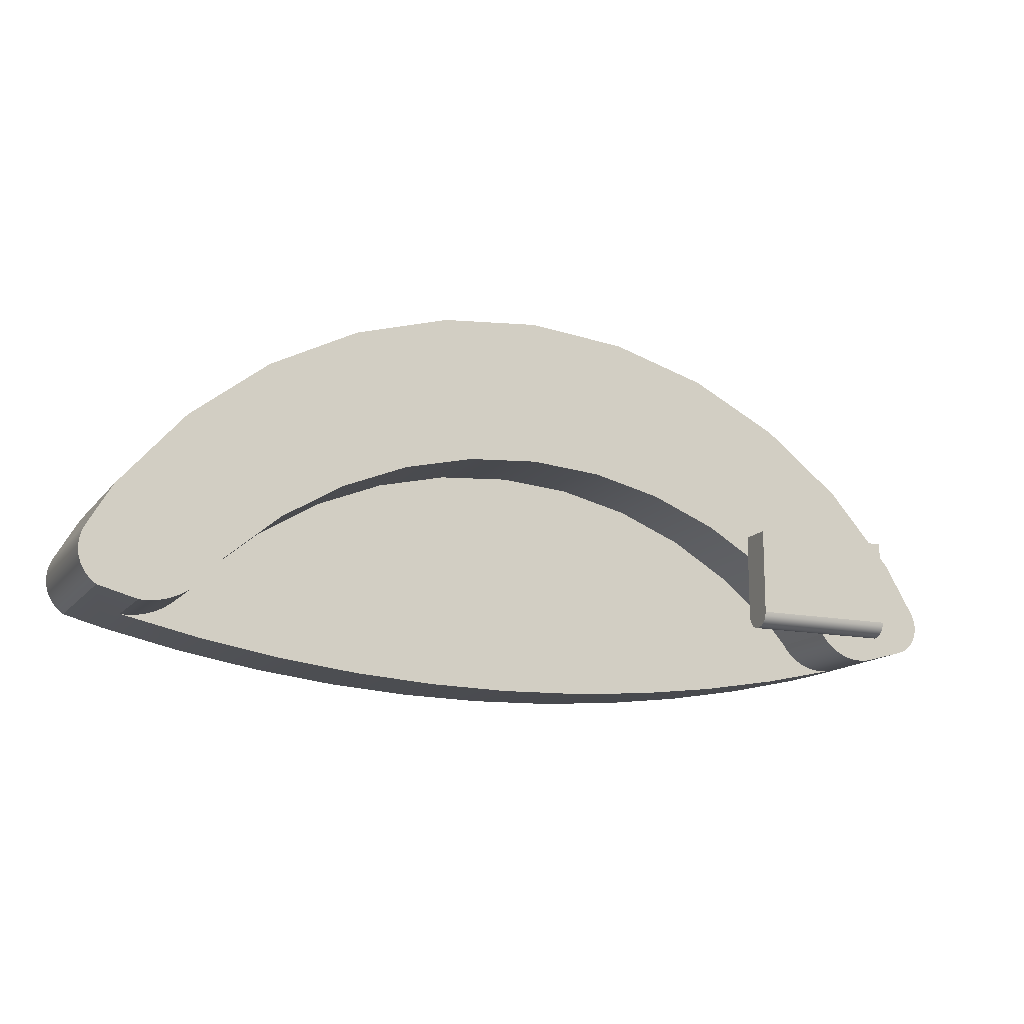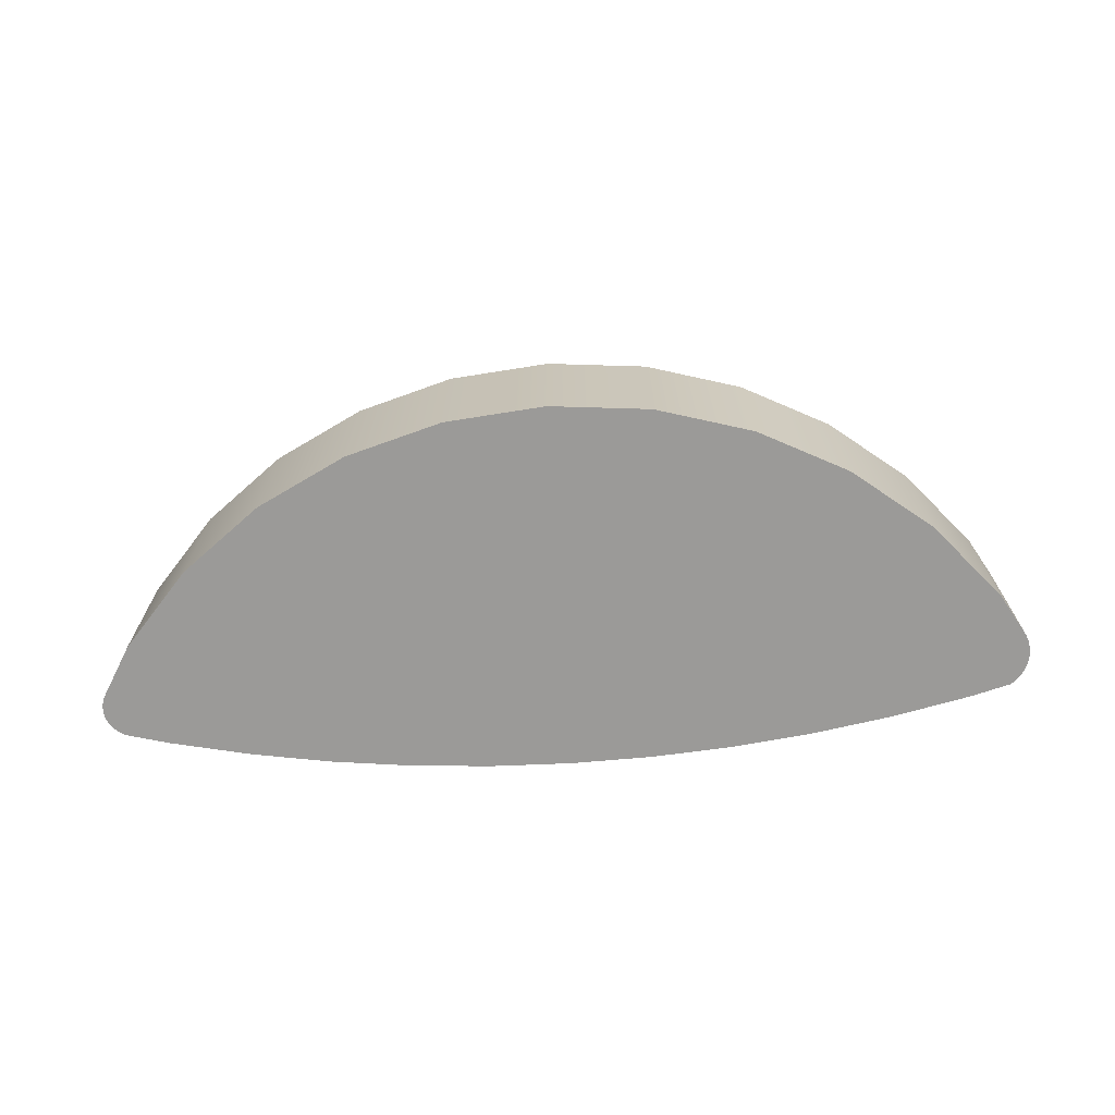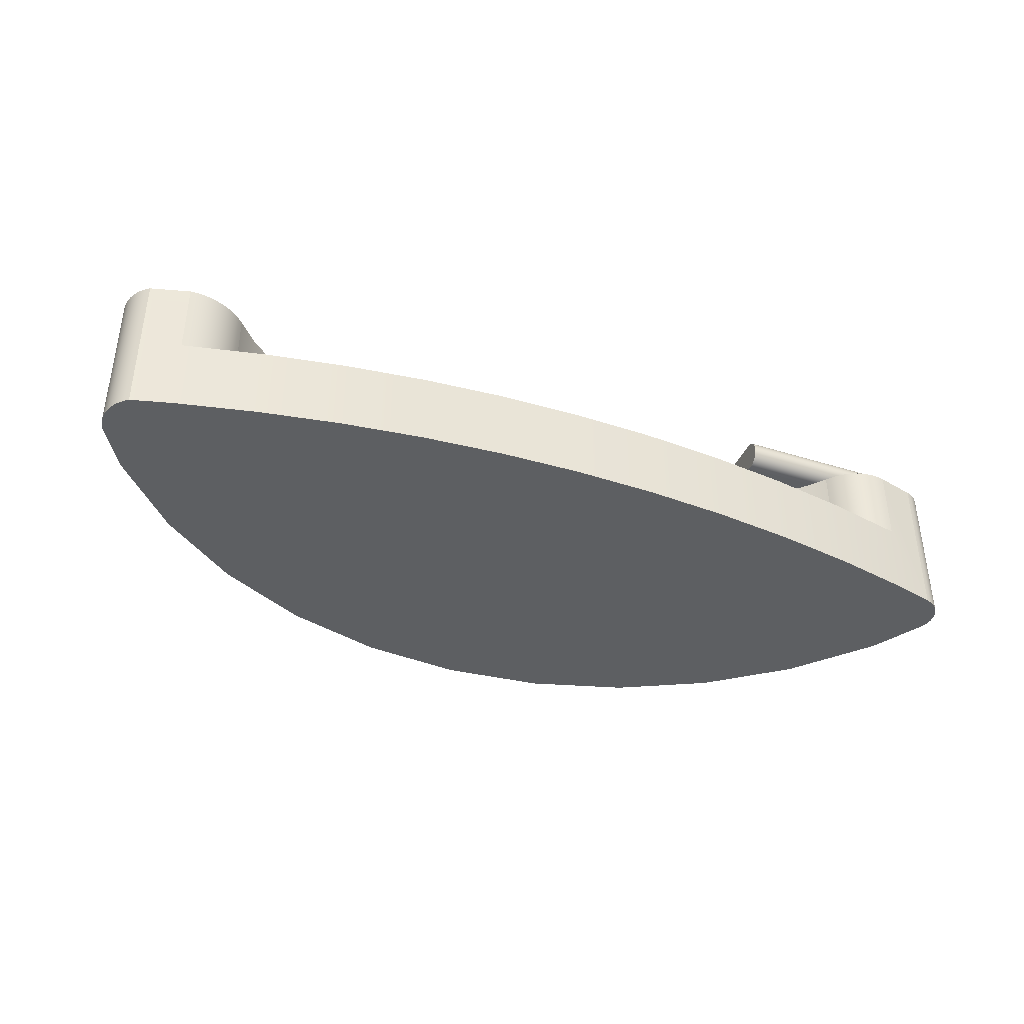
<metadata>
{"format":"obj","ext":"obj","renderer":"f3d","projection":"perspective","resolution":1024,"background":"white","views":[{"elev":-14.3,"azim":155.8,"up":"+Z"},{"elev":-69.3,"azim":3.7,"up":"+Y"},{"elev":-39.6,"azim":158.7,"up":"+Y"}]}
</metadata>
<code>
v -0.04822 -0.09975 0.2608
v 0.1481 -0.09975 0.2608
v 0.04994 -0.09975 0.2701
v -0.1429 -0.09975 0.2332
v 0.04994 0.05264 0.2701
v -0.04822 0.05264 0.2608
v -0.1429 0.05264 0.2332
v 0.2428 -0.09975 0.2332
v 0.1481 0.05264 0.2608
v -0.2307 0.05264 0.1884
v 0.3306 -0.09975 0.1884
v 0.2428 0.05264 0.2332
v -0.2307 -0.09975 0.1884
v 0.3306 0.05264 0.1884
v -0.3085 0.05264 0.1278
v 0.4084 0.05264 0.1278
v 0.4084 -0.09975 0.1278
v -0.3085 -0.09975 0.1278
v -0.3736 -0.09975 0.05373
v 0.04994 0.05264 0.1233
v 0.4735 0.05264 0.05373
v 0.4735 -0.09975 0.05373
v -0.3736 0.05264 0.05373
v 0.1201 0.05264 0.1179
v -0.02023 0.05264 0.1179
v -0.4033 -0.09975 0.003234
v 0.4976 -0.09975 0.01269
v 0.04994 -0.02313 0.1233
v -0.02023 -0.02313 0.1179
v 0.4976 0.05264 0.01269
v 0.1886 0.05264 0.1017
v -0.08872 0.05264 0.1017
v -0.4033 0.05264 0.003234
v 0.1201 -0.02313 0.1179
v -0.08872 -0.02313 0.1017
v 0.3141 0.05264 0.03887
v 0.2538 0.05264 0.07515
v -0.1539 0.05264 0.07515
v -0.2142 0.05264 0.03887
v -0.4054 -0.09975 -0.000963
v 0.4999 -0.09975 0.00811
v 0.4999 0.05264 0.00811
v 0.3681 0.05264 -0.006271
v 0.1886 -0.02313 0.1017
v -0.1539 -0.02313 0.07515
v -0.2682 0.05264 -0.006271
v -0.4054 0.05264 -0.000963
v 0.5028 -0.09975 -0.001753
v 0.5017 -0.09975 0.003268
v 0.2538 -0.02313 0.07515
v 0.3141 -0.02313 0.03887
v -0.2142 -0.02313 0.03887
v -0.2682 -0.02313 -0.006271
v -0.4068 -0.09975 -0.005422
v 0.5017 0.05264 0.003268
v 0.3681 -0.02313 -0.006271
v -0.2875 -0.02313 -0.02832
v -0.4068 0.05264 -0.005422
v 0.5032 -0.09975 -0.006872
v 0.5028 0.05264 -0.001753
v 0.3875 -0.02313 -0.02845
v -0.2875 0.05264 -0.02832
v -0.4075 0.05264 -0.01004
v -0.4075 -0.09975 -0.01004
v 0.5032 0.05264 -0.006872
v 0.3875 0.05264 -0.02845
v -0.2908 0.05264 -0.03295
v 0.503 -0.09975 -0.01201
v 0.503 0.05264 -0.01201
v 0.3913 -0.02313 -0.03242
v -0.3146 -0.02313 -0.05919
v -0.2908 -0.02313 -0.03295
v -0.4005 0.05264 -0.03177
v -0.4074 0.05264 -0.01472
v -0.4074 -0.09975 -0.01472
v 0.3913 0.05264 -0.03242
v 0.4145 -0.02313 -0.05919
v -0.2945 0.05264 -0.03721
v -0.4032 0.05264 -0.02796
v -0.3972 0.05264 -0.03512
v -0.4067 0.05264 -0.01933
v 0.5021 -0.09975 -0.01707
v 0.5021 0.05264 -0.01707
v 0.4959 0.05264 -0.03106
v 0.3953 0.05264 -0.03609
v 0.3953 -0.02313 -0.03609
v -0.2682 -0.02313 -0.0694
v -0.2945 -0.02313 -0.03721
v -0.4053 0.05264 -0.02378
v -0.4005 -0.09975 -0.03177
v -0.3972 -0.09975 -0.03512
v -0.4067 -0.09975 -0.01933
v 0.5007 0.05264 -0.02199
v 0.4986 0.05264 -0.02668
v 0.4927 0.05264 -0.03508
v 0.3997 -0.02313 -0.03943
v 0.3681 -0.02313 -0.0694
v -0.3464 -0.09975 -0.0522
v -0.2986 -0.02313 -0.04107
v -0.3935 0.05264 -0.03794
v -0.4032 -0.09975 -0.02796
v -0.4053 -0.09975 -0.02378
v 0.5007 -0.09975 -0.02199
v 0.4986 -0.09975 -0.02668
v 0.4959 -0.09975 -0.03106
v 0.3997 0.05264 -0.03943
v 0.489 0.05264 -0.03865
v 0.4043 -0.02313 -0.04243
v 0.3681 -0.09975 -0.0694
v 0.2892 -0.02313 -0.08282
v -0.2682 -0.09975 -0.0694
v -0.3464 -0.02313 -0.0522
v -0.2986 0.05264 -0.04107
v 0.4927 -0.09975 -0.03508
v -0.3935 -0.09975 -0.03794
v 0.489 -0.09975 -0.03865
v 0.4043 0.05264 -0.04243
v 0.4091 -0.02313 -0.04506
v 0.4462 -0.02313 -0.0522
v 0.2892 -0.09975 -0.08282
v -0.1893 -0.02313 -0.08282
v -0.385 -0.09975 -0.04172
v -0.3408 -0.02313 -0.05326
v -0.3031 -0.02313 -0.04447
v -0.3894 0.05264 -0.04016
v 0.4849 0.05264 -0.04172
v 0.4849 -0.09975 -0.04172
v 0.4091 0.05264 -0.04506
v 0.4141 -0.02313 -0.04731
v 0.4462 -0.09975 -0.0522
v 0.4408 -0.02313 -0.05244
v 0.2098 -0.09975 -0.09243
v 0.2098 -0.02313 -0.09243
v -0.1893 -0.09975 -0.08282
v -0.3464 0.05264 -0.0522
v -0.3352 -0.02313 -0.05373
v -0.3408 0.05264 -0.05326
v -0.3031 0.05264 -0.04447
v -0.385 0.05264 -0.04172
v -0.3894 -0.09975 -0.04016
v 0.4462 0.05264 -0.0522
v 0.4141 0.05264 -0.04731
v 0.4192 -0.02313 -0.04916
v 0.4353 -0.02313 -0.05225
v -0.1099 -0.09975 -0.09243
v -0.1099 -0.02313 -0.09243
v -0.3352 0.05264 -0.05373
v -0.3295 -0.02313 -0.05362
v -0.308 -0.02313 -0.04739
v 0.4192 0.05264 -0.04916
v 0.4245 -0.02313 -0.05061
v 0.4299 -0.02313 -0.05164
v 0.4408 0.05264 -0.05244
v 0.1299 -0.09975 -0.09821
v 0.1299 -0.02313 -0.09821
v -0.3239 0.05264 -0.05292
v -0.3295 0.05264 -0.05362
v -0.3239 -0.02313 -0.05292
v -0.308 0.05264 -0.04739
v 0.4245 0.05264 -0.05061
v 0.4353 0.05264 -0.05225
v -0.03006 -0.09975 -0.09821
v -0.03006 -0.02313 -0.09821
v -0.3184 0.05264 -0.05163
v -0.3184 -0.02313 -0.05163
v -0.3131 -0.02313 -0.04979
v -0.2989 -0.02313 -0.04126
v 0.4299 0.05264 -0.05164
v 0.04994 -0.09975 -0.1001
v 0.04994 -0.02313 -0.1001
v -0.3131 0.05264 -0.04979
v -0.3439 0.05264 -0.01459
v -0.1984 0.05264 0.06862
v -0.3439 0.05264 0.06862
v -0.1984 0.05264 -0.01459
v -0.3439 0.08364 0.06862
v -0.3439 0.05286 -0.01864
v -0.1984 0.08364 0.06862
v -0.1984 0.05286 -0.01864
v -0.1984 0.08364 -0.01697
v -0.3439 0.05412 -0.0225
v -0.1984 0.05412 -0.0225
v -0.3439 0.08364 -0.01697
v -0.1984 0.0828 -0.02094
v -0.3439 0.05634 -0.0259
v -0.1984 0.05634 -0.0259
v -0.3439 0.0828 -0.02094
v -0.1984 0.08096 -0.02456
v -0.3439 0.05935 -0.0286
v -0.1984 0.05935 -0.0286
v -0.3439 0.08096 -0.02456
v -0.1984 0.07825 -0.02758
v -0.3439 0.06297 -0.03044
v -0.1984 0.06297 -0.03044
v -0.3439 0.07825 -0.02758
v -0.1984 0.07485 -0.0298
v -0.3439 0.06695 -0.03128
v -0.1984 0.06695 -0.03128
v -0.3439 0.07485 -0.0298
v -0.1984 0.071 -0.03106
v -0.3439 0.071 -0.03106
g mesh1_mesh1-geometry
f 1 2 3
f 2 1 4
f 3 2 1
f 4 1 2
f 3 5 2
f 1 6 3
f 4 7 1
f 2 4 8
f 8 4 2
f 9 2 5
f 5 3 6
f 6 1 7
f 7 4 10
f 8 4 11
f 11 4 8
f 2 9 8
f 5 6 9
f 7 12 6
f 13 10 4
f 10 14 7
f 11 4 13
f 13 4 11
f 8 12 11
f 12 8 9
f 12 9 6
f 14 12 7
f 10 13 15
f 16 14 10
f 11 13 17
f 17 13 11
f 14 11 12
f 18 15 13
f 15 16 10
f 16 17 14
f 17 13 18
f 18 13 17
f 11 14 17
f 18 19 15
f 20 16 15
f 16 21 17
f 17 18 22
f 22 18 17
f 23 15 19
f 22 18 19
f 19 18 22
f 24 16 20
f 20 15 25
f 22 17 21
f 21 16 24
f 23 25 15
f 19 26 23
f 22 19 27
f 27 19 22
f 20 28 24
f 25 29 20
f 21 30 22
f 31 21 24
f 32 25 23
f 33 23 26
f 27 19 26
f 26 19 27
f 27 22 30
f 34 24 28
f 28 20 29
f 29 25 35
f 30 21 36
f 37 21 31
f 24 34 31
f 32 35 25
f 38 32 23
f 33 39 23
f 26 40 33
f 27 26 41
f 41 26 27
f 27 42 30
f 30 42 27
f 28 29 34
f 35 34 29
f 36 21 37
f 43 30 36
f 31 44 37
f 44 31 34
f 35 32 45
f 38 45 32
f 39 38 23
f 46 39 33
f 47 33 40
f 48 26 40
f 40 26 48
f 41 26 49
f 49 26 41
f 42 27 41
f 41 27 42
f 42 30 43
f 44 34 35
f 37 50 36
f 36 51 43
f 50 37 44
f 45 50 35
f 45 38 52
f 39 52 38
f 46 53 39
f 47 46 33
f 40 54 47
f 49 26 48
f 48 26 49
f 48 40 54
f 54 40 48
f 55 41 49
f 49 41 55
f 41 55 42
f 42 55 41
f 55 42 43
f 50 44 35
f 51 36 50
f 56 43 51
f 52 50 45
f 52 39 53
f 53 46 57
f 58 46 47
f 58 47 54
f 48 55 49
f 49 55 48
f 48 54 59
f 59 54 48
f 60 55 43
f 51 50 52
f 56 61 43
f 56 51 52
f 53 56 52
f 62 57 46
f 57 56 53
f 63 46 58
f 54 64 58
f 55 48 60
f 60 48 55
f 59 54 64
f 64 54 59
f 65 48 59
f 59 48 65
f 65 60 43
f 66 43 61
f 61 56 57
f 62 67 57
f 62 46 63
f 63 58 64
f 48 65 60
f 60 65 48
f 59 64 68
f 68 64 59
f 59 69 65
f 65 69 59
f 66 65 43
f 61 70 66
f 71 61 57
f 72 57 67
f 67 62 73
f 74 62 63
f 64 75 63
f 68 64 75
f 75 64 68
f 69 59 68
f 68 59 69
f 69 65 66
f 76 66 70
f 70 77 61
f 61 77 70
f 77 61 71
f 67 78 72
f 73 62 79
f 80 67 73
f 81 62 74
f 74 63 75
f 68 75 82
f 82 75 68
f 68 83 69
f 69 83 68
f 83 69 66
f 76 84 66
f 76 70 85
f 77 70 86
f 86 70 77
f 87 77 71
f 88 72 78
f 78 67 80
f 79 62 89
f 73 79 90
f 80 73 91
f 89 62 81
f 81 74 92
f 75 92 74
f 82 75 92
f 92 75 82
f 83 68 82
f 82 68 83
f 93 83 66
f 84 94 66
f 95 84 76
f 86 85 70
f 85 95 76
f 77 86 96
f 96 86 77
f 97 77 87
f 71 98 87
f 88 78 99
f 100 78 80
f 79 89 101
f 101 90 79
f 90 91 73
f 80 91 100
f 89 81 102
f 92 102 81
f 82 92 103
f 103 92 82
f 82 93 83
f 83 93 82
f 94 93 66
f 104 84 94
f 94 84 104
f 105 95 84
f 84 95 105
f 85 86 106
f 107 95 85
f 96 106 86
f 77 96 108
f 108 96 77
f 97 109 77
f 110 97 87
f 111 87 98
f 112 98 71
f 113 99 78
f 113 78 100
f 102 101 89
f 105 101 90
f 90 101 105
f 114 90 91
f 91 90 114
f 115 100 91
f 103 92 102
f 102 92 103
f 93 82 103
f 103 82 93
f 93 104 94
f 94 104 93
f 84 104 105
f 105 104 84
f 95 105 114
f 114 105 95
f 106 107 85
f 95 116 107
f 107 116 95
f 106 96 117
f 108 117 96
f 77 108 118
f 118 108 77
f 77 109 119
f 109 97 120
f 110 120 97
f 121 110 87
f 87 111 121
f 109 98 111
f 111 98 109
f 98 112 122
f 123 71 112
f 112 71 123
f 99 113 124
f 125 113 100
f 104 102 101
f 101 102 104
f 104 101 105
f 105 101 104
f 105 90 114
f 114 90 105
f 114 91 116
f 116 91 114
f 100 115 125
f 116 91 115
f 115 91 116
f 103 102 104
f 104 102 103
f 104 93 103
f 103 93 104
f 116 95 114
f 114 95 116
f 126 107 106
f 127 107 116
f 116 107 127
f 117 126 106
f 117 108 128
f 118 128 108
f 77 118 129
f 129 118 77
f 130 119 109
f 77 131 119
f 119 131 77
f 109 111 120
f 120 111 109
f 120 110 132
f 133 110 121
f 134 121 111
f 130 98 109
f 109 98 130
f 135 122 112
f 130 122 98
f 98 122 130
f 71 123 136
f 136 123 71
f 123 137 112
f 138 124 113
f 139 113 125
f 140 125 115
f 116 115 140
f 140 115 116
f 107 127 126
f 126 127 107
f 116 140 127
f 127 140 116
f 141 126 117
f 128 141 117
f 128 118 142
f 129 142 118
f 77 129 143
f 143 129 77
f 119 130 141
f 77 144 131
f 131 144 77
f 119 141 131
f 120 111 134
f 134 111 120
f 133 132 110
f 120 145 132
f 132 145 120
f 146 133 121
f 121 134 146
f 139 122 135
f 135 112 137
f 127 122 130
f 130 122 127
f 136 147 123
f 148 71 136
f 136 71 148
f 137 123 147
f 124 138 149
f 138 113 139
f 125 140 139
f 127 126 130
f 127 140 122
f 122 140 127
f 141 130 126
f 142 141 128
f 142 129 150
f 143 150 129
f 77 143 151
f 151 143 77
f 77 152 144
f 144 152 77
f 131 153 144
f 153 131 141
f 120 134 145
f 145 134 120
f 132 133 154
f 132 145 154
f 154 145 132
f 155 133 146
f 145 146 134
f 122 139 140
f 135 138 139
f 137 156 135
f 147 136 157
f 158 71 148
f 148 71 158
f 148 157 136
f 147 157 137
f 159 149 138
f 124 71 149
f 149 71 124
f 150 141 142
f 150 143 160
f 151 160 143
f 77 151 152
f 152 151 77
f 144 161 152
f 161 144 153
f 153 141 161
f 155 154 133
f 154 145 162
f 162 145 154
f 163 155 146
f 146 145 163
f 159 138 135
f 156 164 135
f 157 156 137
f 165 71 158
f 158 71 165
f 158 156 148
f 157 148 156
f 149 159 166
f 71 124 167
f 167 124 71
f 149 71 166
f 166 71 149
f 160 141 150
f 160 151 168
f 152 168 151
f 168 152 161
f 161 141 168
f 154 155 169
f 162 163 145
f 154 162 169
f 169 162 154
f 170 155 163
f 171 159 135
f 164 171 135
f 156 158 164
f 166 71 165
f 165 71 166
f 165 164 158
f 171 166 159
f 168 141 160
f 170 169 155
f 163 162 170
f 169 170 162
f 164 165 171
f 166 171 165
g mesh1_mesh1-geometry
f 2 5 3
f 3 6 1
f 1 7 4
f 5 2 9
f 6 3 5
f 7 1 6
f 10 4 7
f 8 9 2
f 9 6 5
f 6 12 7
f 4 10 13
f 7 14 10
f 11 12 8
f 9 8 12
f 6 9 12
f 7 12 14
f 15 13 10
f 10 14 16
f 12 11 14
f 13 15 18
f 10 16 15
f 14 17 16
f 17 14 11
f 15 19 18
f 15 16 20
f 17 21 16
f 19 15 23
f 20 16 24
f 25 15 20
f 21 17 22
f 24 16 21
f 15 25 23
f 23 26 19
f 24 28 20
f 20 29 25
f 22 30 21
f 24 21 31
f 23 25 32
f 26 23 33
f 30 22 27
f 28 24 34
f 29 20 28
f 35 25 29
f 36 21 30
f 31 21 37
f 31 34 24
f 25 35 32
f 23 32 38
f 23 39 33
f 33 40 26
f 34 29 28
f 29 34 35
f 37 21 36
f 36 30 43
f 37 44 31
f 34 31 44
f 45 32 35
f 32 45 38
f 23 38 39
f 33 39 46
f 40 33 47
f 43 30 42
f 35 34 44
f 36 50 37
f 43 51 36
f 44 37 50
f 35 50 45
f 52 38 45
f 38 52 39
f 39 53 46
f 33 46 47
f 47 54 40
f 43 42 55
f 35 44 50
f 50 36 51
f 51 43 56
f 45 50 52
f 53 39 52
f 57 46 53
f 47 46 58
f 54 47 58
f 43 55 60
f 52 50 51
f 43 61 56
f 52 51 56
f 52 56 53
f 46 57 62
f 53 56 57
f 58 46 63
f 58 64 54
f 43 60 65
f 61 43 66
f 57 56 61
f 57 67 62
f 63 46 62
f 64 58 63
f 43 65 66
f 66 70 61
f 57 61 71
f 67 57 72
f 73 62 67
f 63 62 74
f 63 75 64
f 66 65 69
f 70 66 76
f 71 61 77
f 72 78 67
f 79 62 73
f 73 67 80
f 74 62 81
f 75 63 74
f 66 69 83
f 66 84 76
f 85 70 76
f 71 77 87
f 78 72 88
f 80 67 78
f 89 62 79
f 90 79 73
f 91 73 80
f 81 62 89
f 92 74 81
f 74 92 75
f 66 83 93
f 66 94 84
f 76 84 95
f 70 85 86
f 76 95 85
f 87 77 97
f 87 98 71
f 99 78 88
f 80 78 100
f 101 89 79
f 79 90 101
f 73 91 90
f 100 91 80
f 102 81 89
f 81 102 92
f 66 93 94
f 106 86 85
f 85 95 107
f 86 106 96
f 77 109 97
f 87 97 110
f 98 87 111
f 71 98 112
f 78 99 113
f 100 78 113
f 89 101 102
f 91 100 115
f 85 107 106
f 117 96 106
f 96 117 108
f 119 109 77
f 120 97 109
f 97 120 110
f 87 110 121
f 121 111 87
f 122 112 98
f 124 113 99
f 100 113 125
f 125 115 100
f 106 107 126
f 106 126 117
f 128 108 117
f 108 128 118
f 109 119 130
f 132 110 120
f 121 110 133
f 111 121 134
f 112 122 135
f 112 137 123
f 113 124 138
f 125 113 139
f 115 125 140
f 117 126 141
f 117 141 128
f 142 118 128
f 118 142 129
f 141 130 119
f 131 141 119
f 110 132 133
f 121 133 146
f 146 134 121
f 135 122 139
f 137 112 135
f 123 147 136
f 147 123 137
f 149 138 124
f 139 113 138
f 139 140 125
f 130 126 127
f 126 130 141
f 128 141 142
f 150 129 142
f 129 150 143
f 144 153 131
f 141 131 153
f 154 133 132
f 146 133 155
f 134 146 145
f 140 139 122
f 139 138 135
f 135 156 137
f 157 136 147
f 136 157 148
f 137 157 147
f 138 149 159
f 142 141 150
f 160 143 150
f 143 160 151
f 152 161 144
f 153 144 161
f 161 141 153
f 133 154 155
f 146 155 163
f 163 145 146
f 135 138 159
f 135 164 156
f 137 156 157
f 148 156 158
f 156 148 157
f 166 159 149
f 150 141 160
f 168 151 160
f 151 168 152
f 161 152 168
f 168 141 161
f 169 155 154
f 145 163 162
f 163 155 170
f 135 159 171
f 135 171 164
f 164 158 156
f 158 164 165
f 159 166 171
f 160 141 168
f 155 169 170
f 170 162 163
f 162 170 169
f 171 165 164
f 165 171 166
g mesh2_mesh2-geometry
f 172 173 174
f 173 172 175
f 174 173 172
f 175 172 173
f 173 176 174
f 174 176 173
f 176 172 174
f 174 172 176
f 172 175 177
f 175 178 173
f 173 178 175
f 176 173 178
f 178 173 176
f 172 176 177
f 177 176 172
f 179 177 175
f 178 175 179
f 179 175 178
f 178 176 180
f 177 176 181
f 181 176 177
f 177 179 181
f 178 179 182
f 182 179 178
f 183 180 176
f 178 184 180
f 180 184 178
f 181 176 185
f 185 176 181
f 182 181 179
f 178 182 186
f 186 182 178
f 180 183 184
f 187 176 183
f 183 176 187
f 178 188 184
f 184 188 178
f 185 176 189
f 189 176 185
f 181 182 185
f 186 185 182
f 178 186 190
f 190 186 178
f 187 184 183
f 191 176 187
f 187 176 191
f 178 192 188
f 188 192 178
f 184 187 188
f 189 176 193
f 193 176 189
f 189 185 190
f 186 190 185
f 178 190 194
f 194 190 178
f 195 176 191
f 191 176 195
f 191 188 187
f 178 196 192
f 192 196 178
f 188 191 192
f 193 176 197
f 197 176 193
f 193 189 194
f 190 194 189
f 178 194 198
f 198 194 178
f 199 176 195
f 195 176 199
f 195 192 191
f 178 200 196
f 196 200 178
f 196 192 199
f 197 176 201
f 201 176 197
f 197 193 198
f 194 198 193
f 178 198 200
f 200 198 178
f 201 176 199
f 199 176 201
f 195 199 192
f 200 196 201
f 199 201 196
f 201 197 200
f 198 200 197
g mesh2_mesh2-geometry
f 177 175 172
f 175 177 179
f 181 179 177
f 179 181 182
f 184 183 180
f 185 182 181
f 182 185 186
f 183 184 187
f 188 187 184
f 190 185 189
f 185 190 186
f 187 188 191
f 192 191 188
f 194 189 193
f 189 194 190
f 191 192 195
f 199 192 196
f 198 193 197
f 193 198 194
f 192 199 195
f 201 196 200
f 196 201 199
f 200 197 201
f 197 200 198
g mesh2_mesh2-geometry
f 180 176 178
f 176 180 183
g mesh3_mesh3-geometry
l 22 17
l 27 22
l 17 11
l 27 41
l 11 8
l 41 49
l 8 2
l 49 48
l 2 3
l 48 59
l 3 1
l 59 68
l 1 4
l 68 82
l 4 13
l 82 103
l 13 18
l 103 104
l 18 19
l 104 105
l 19 26
l 105 114
l 40 26
l 114 116
l 54 40
l 116 127
l 64 54
l 127 130
l 75 64
l 130 109
l 92 75
l 109 120
l 102 92
l 120 132
l 101 102
l 132 154
l 90 101
l 154 169
l 91 90
l 169 162
l 115 91
l 162 145
l 140 115
l 145 134
l 122 140
l 134 111
l 98 122
l 111 98
g mesh4_mesh4-geometry
l 61 70
l 70 86
l 86 96
l 96 108
l 108 118
l 118 129
l 129 143
l 143 151
l 151 152
l 152 144
l 144 131
l 131 119
g mesh5_mesh5-geometry
l 112 123
l 123 136
l 136 148
l 148 158
l 158 165
l 165 166
l 166 149
l 149 124
l 124 99
l 99 88
l 88 72
l 72 57
g mesh6_mesh6-geometry
l 173 174
l 173 178
l 175 173
l 174 172
l 174 176
l 175 179
l 172 175
l 172 177
l 179 182
l 177 181
l 182 186
l 181 185
l 186 190
l 185 189
l 190 194
l 189 193
l 194 198
l 193 197
l 198 200
l 197 201
l 200 196
l 201 199
l 196 192
l 199 195
l 192 188
l 195 191
l 188 184
l 191 187
l 184 180
l 187 183

</code>
